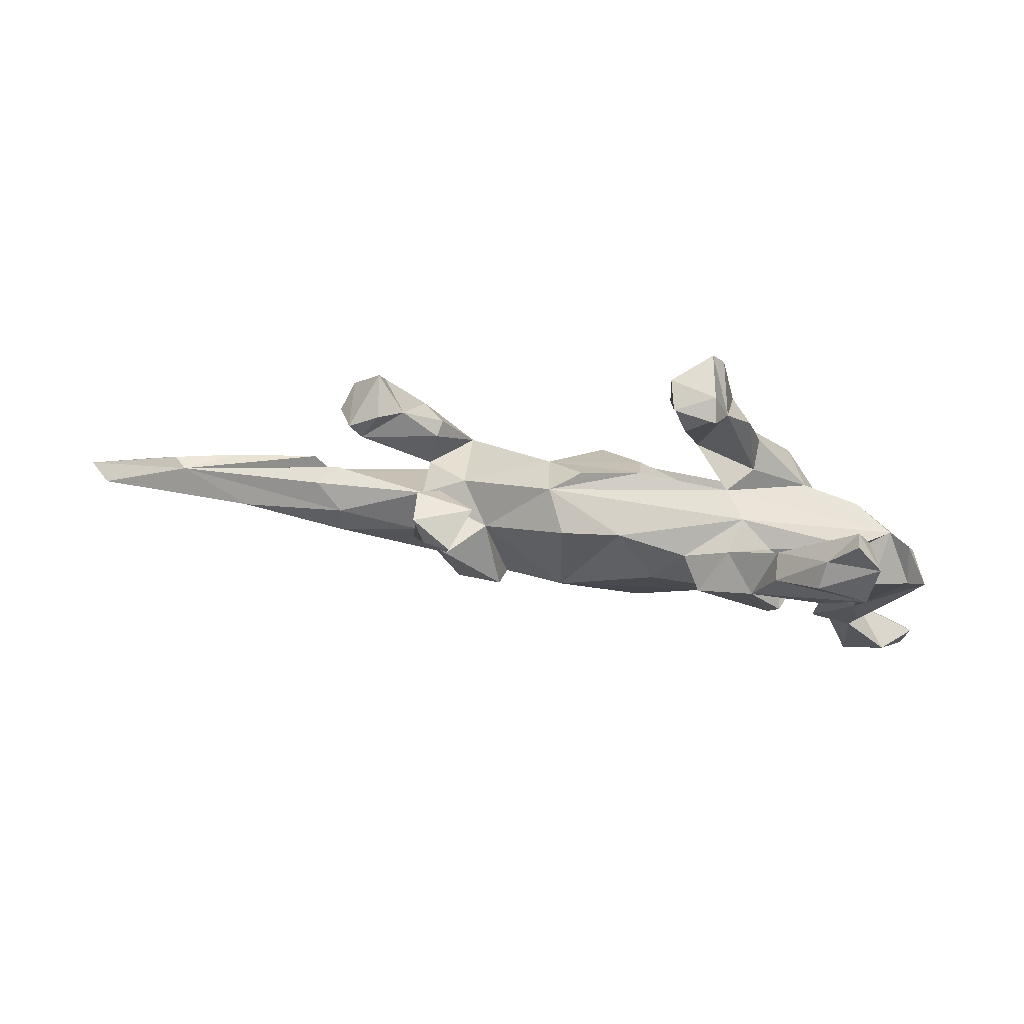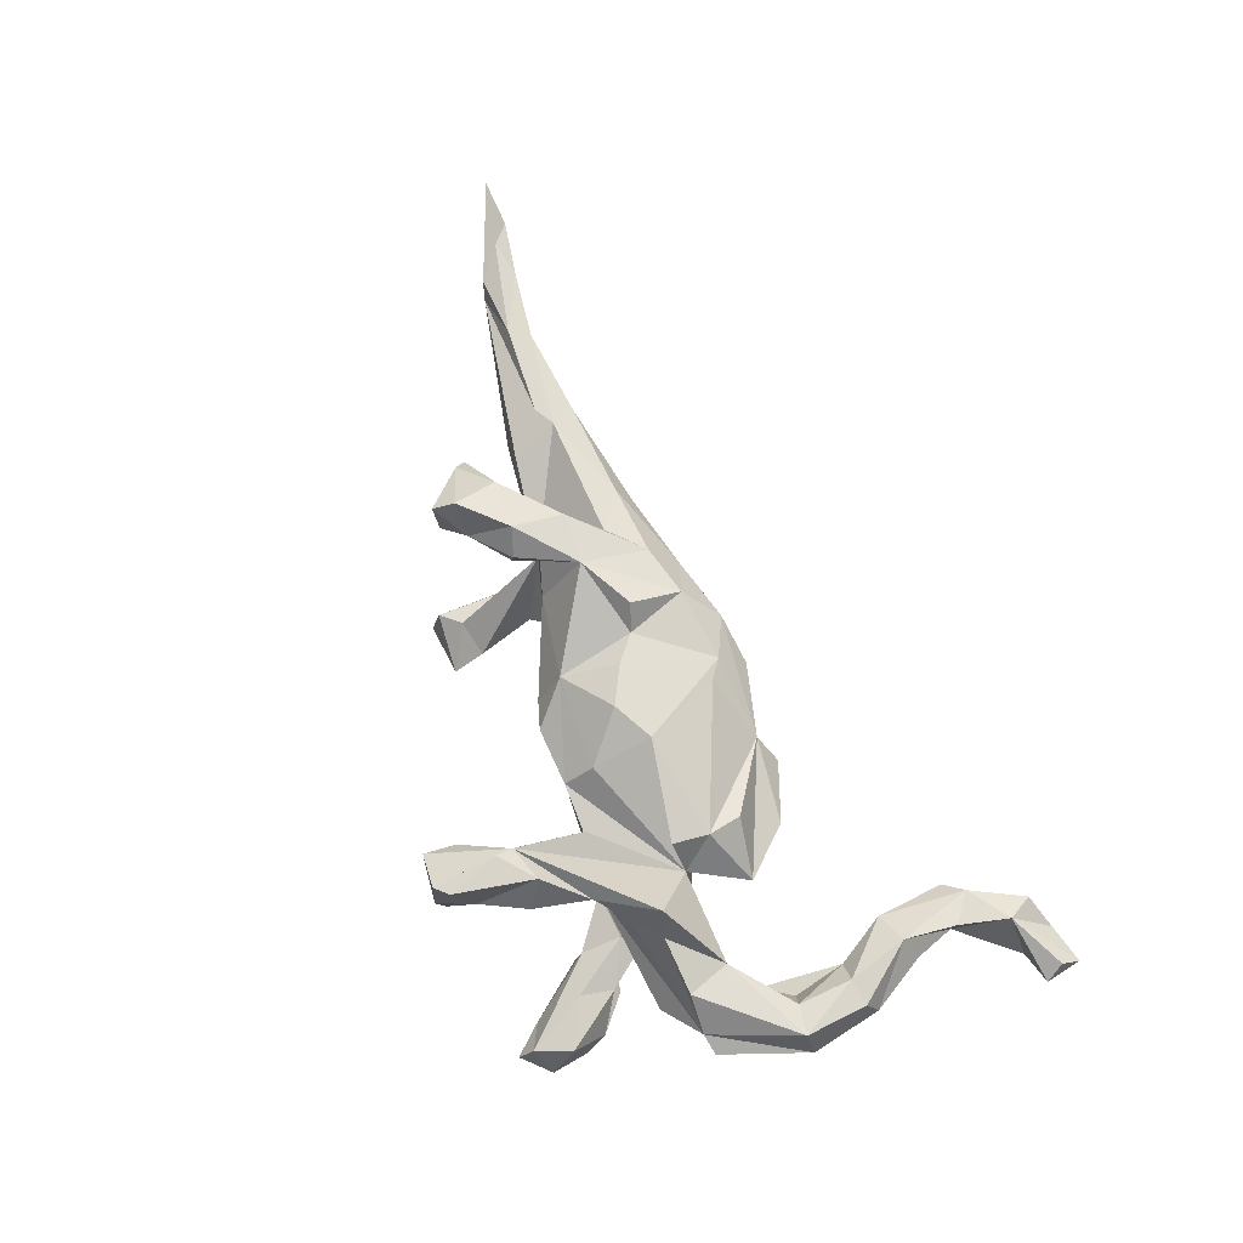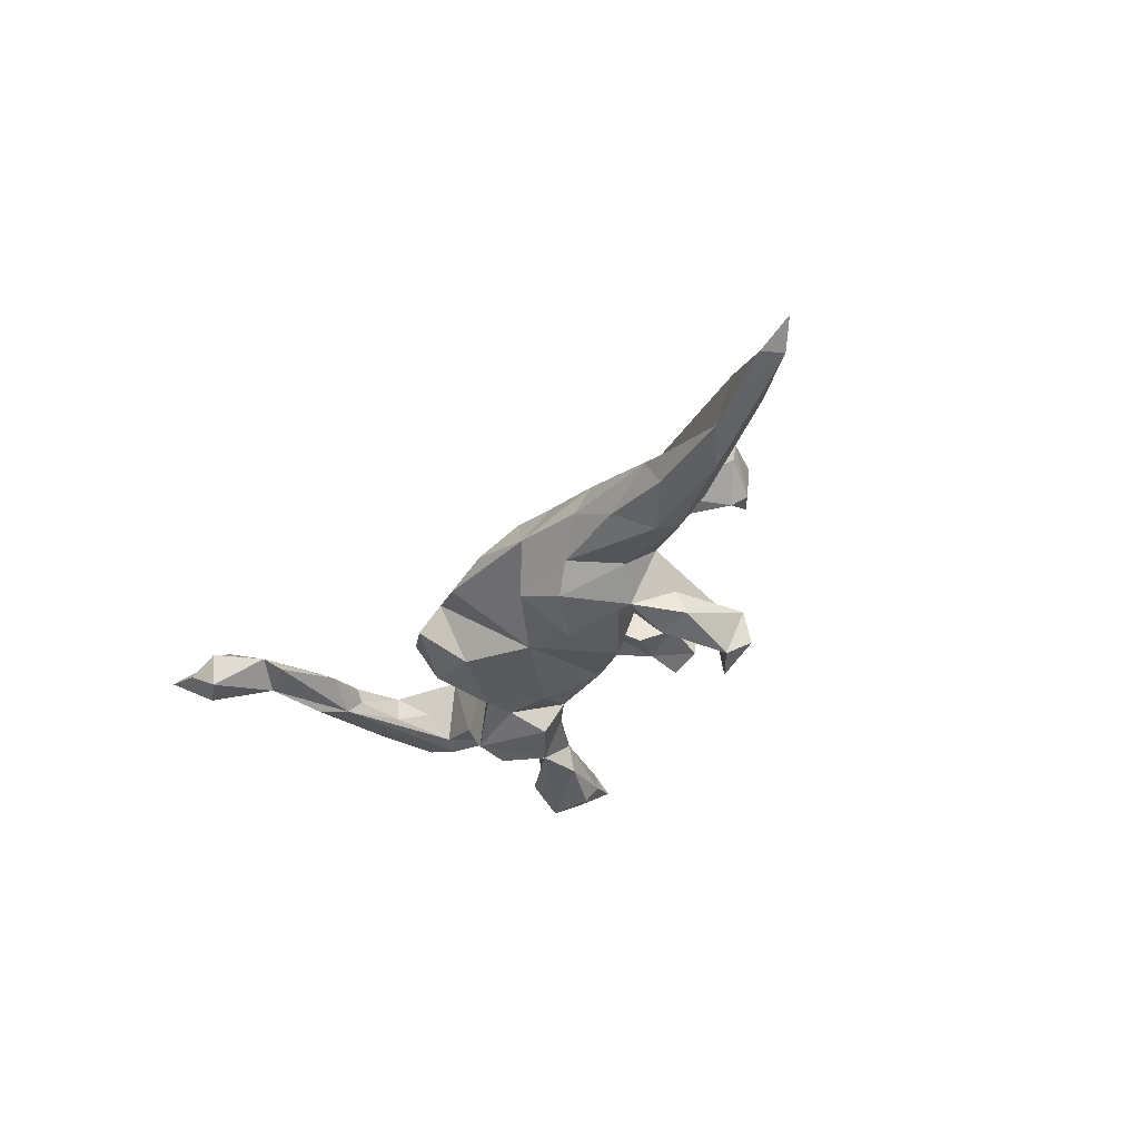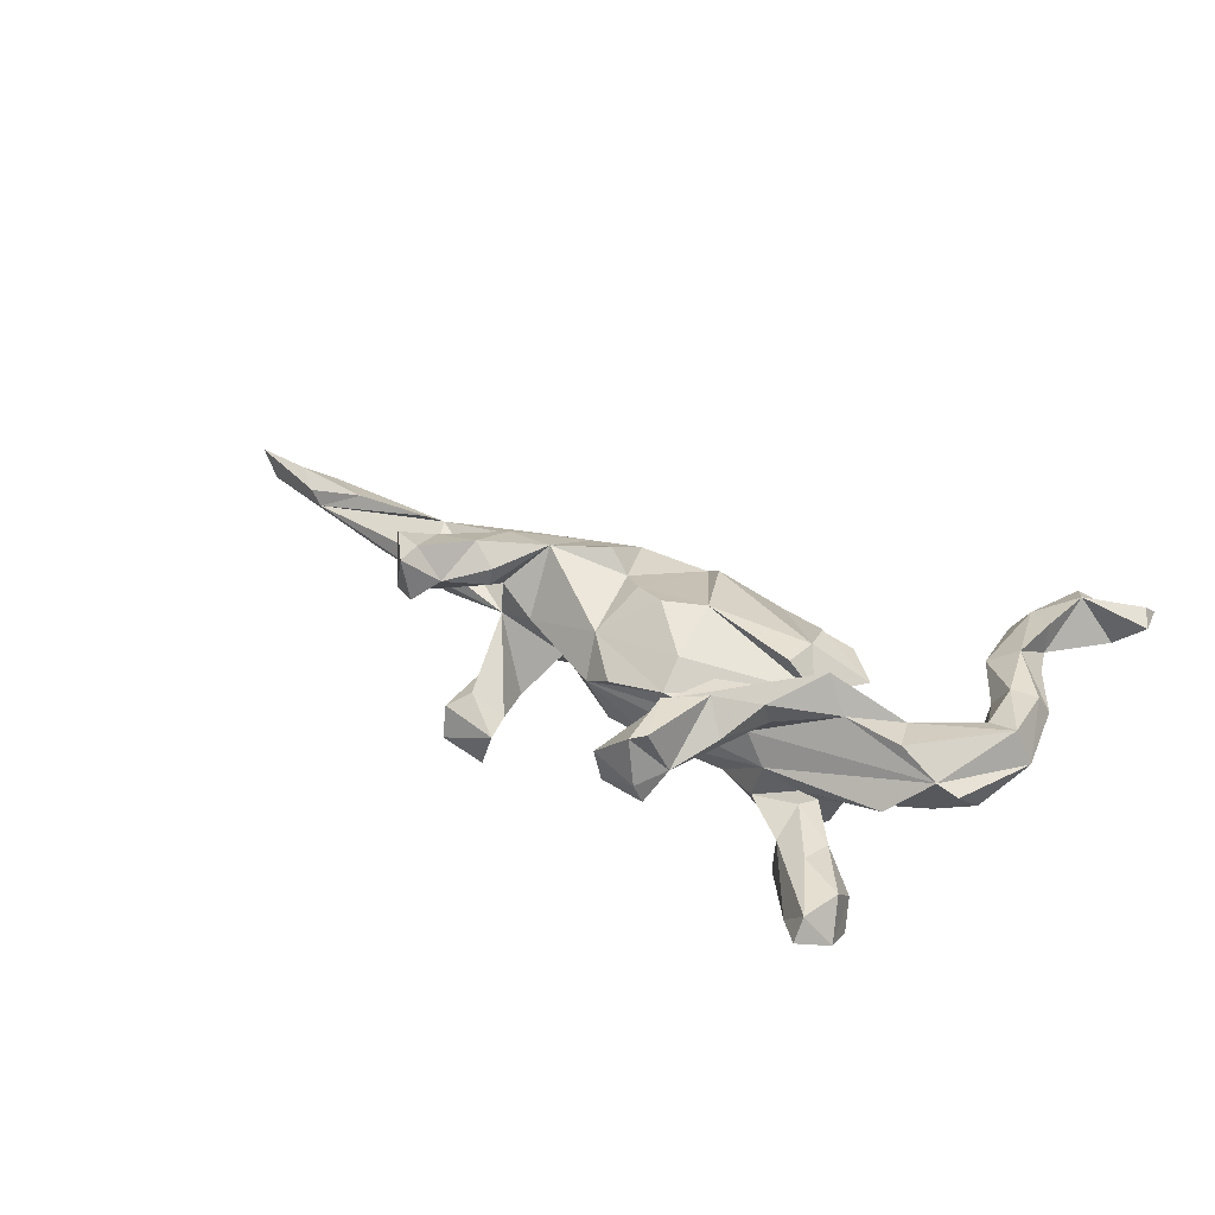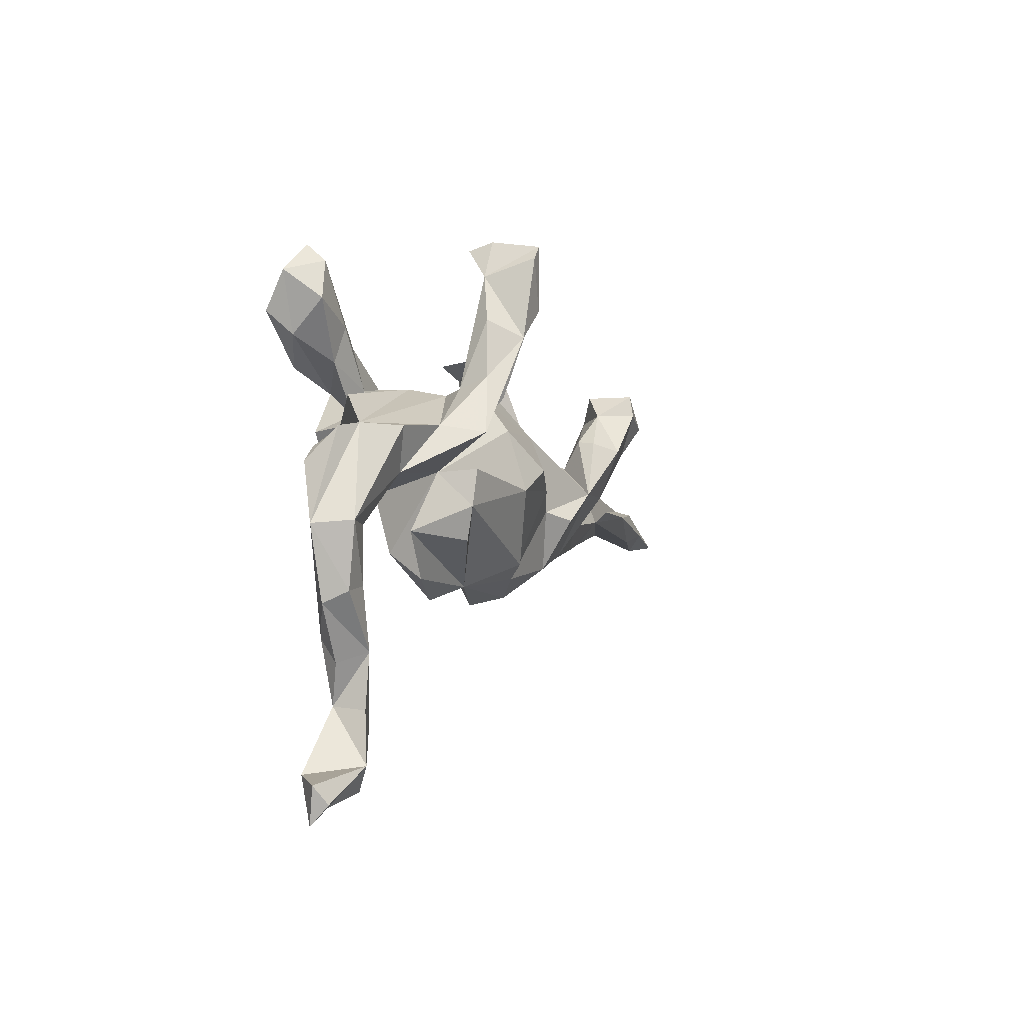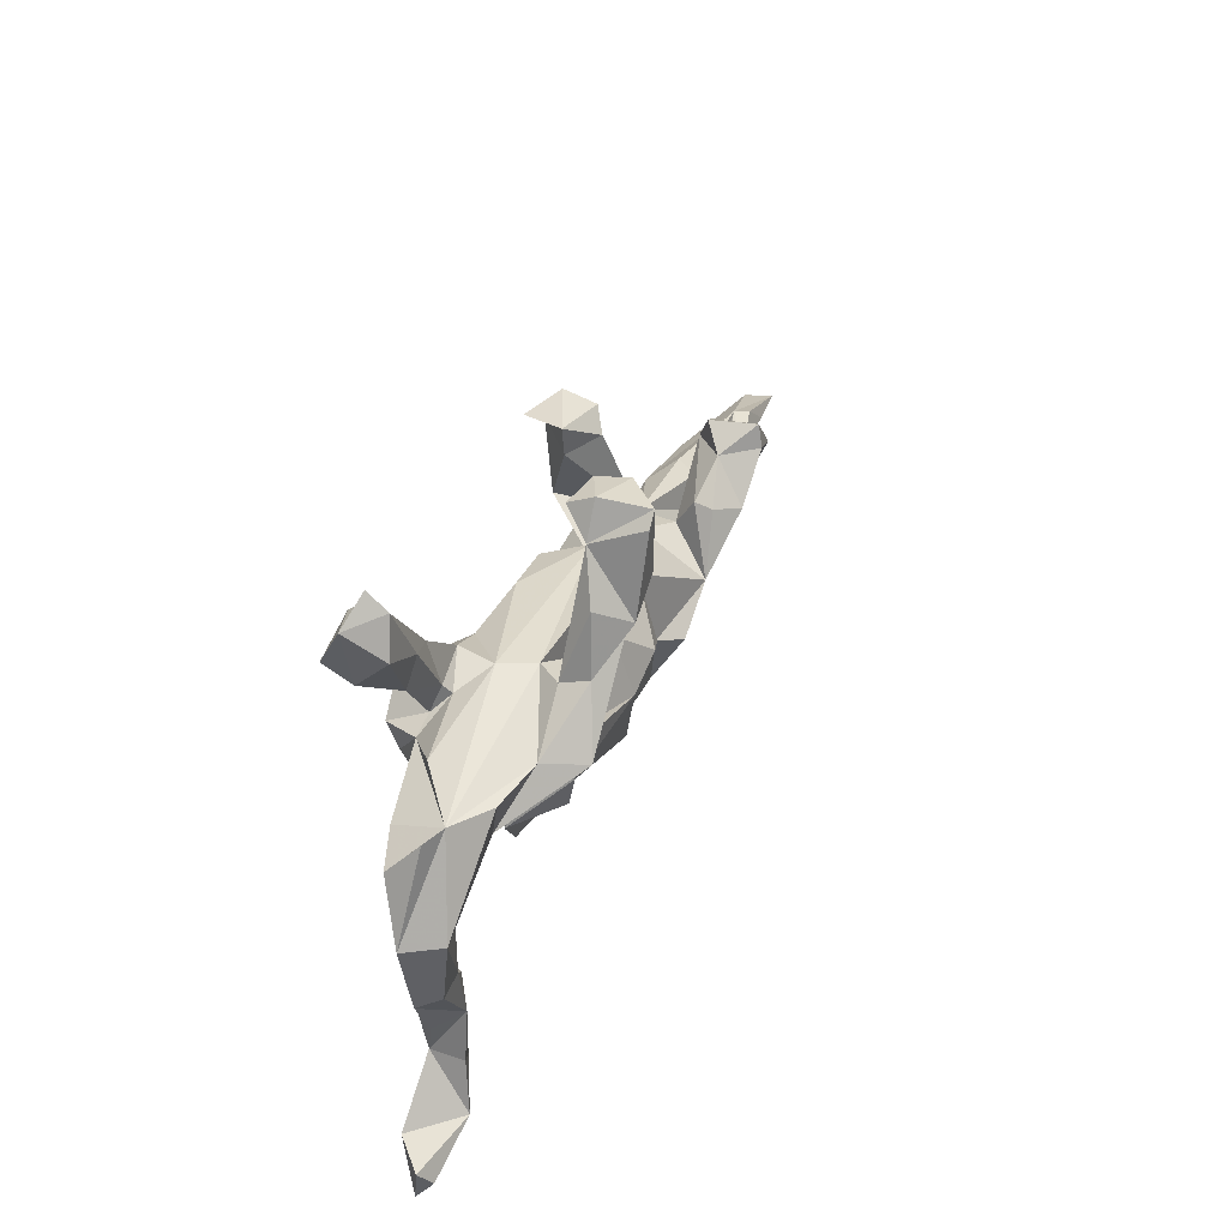
<metadata>
{"format":"obj","ext":"obj","renderer":"f3d","projection":"perspective","resolution":1024,"background":"white","views":[{"elev":71.2,"azim":-170.1,"up":"+Y"},{"elev":77.8,"azim":-113.1,"up":"+Z"},{"elev":-31.3,"azim":59.9,"up":"+Z"},{"elev":37.7,"azim":-148.7,"up":"+Z"},{"elev":0.7,"azim":-67.3,"up":"+Y"},{"elev":37.9,"azim":-68.7,"up":"+Y"}]}
</metadata>
<code>
v 0.8806 -0.1287 -0.003693
v 0.8449 -0.1124 -0.03724
v 0.7092 -0.05573 -0.01126
v 0.8159 -0.1325 -0.02175
v 0.7296 -0.06263 0.007933
v 0.7763 -0.1022 0.01259
v 0.6604 -0.09917 -0.03529
v 0.7241 -0.113 0.005216
v 0.6336 -0.06551 0.0297
v 0.5962 -0.05751 -0.0545
v 0.4764 -0.07187 0.03361
v 0.4917 -0.1112 -0.004997
v 0.4525 -0.001472 0.01514
v 0.5018 -0.05397 0.04579
v 0.5146 -0.09871 -0.04515
v 0.4368 -0.0164 -0.05194
v 0.3996 -0.1128 -0.04137
v 0.48 0.000775 -0.01745
v 0.4356 -0.05781 -0.06922
v 0.4564 0.07365 0.08658
v 0.4318 0.1138 0.0453
v 0.4416 0.09003 0.1272
v 0.3347 -0.1379 -0.01247
v 0.3915 0.1118 0.1337
v 0.2766 -0.1206 -0.05957
v 0.4051 0.04531 0.108
v 0.411 0.09856 0.0366
v 0.3465 -0.1164 0.03526
v 0.3982 0.1445 0.1256
v 0.3539 0.01123 0.05841
v 0.3251 -0.02726 0.09868
v 0.2166 -0.1635 -0.004583
v 0.3075 0.02453 -0.01271
v 0.33 0.05014 0.1284
v 0.3113 -0.03247 -0.05603
v 0.3865 0.1425 0.05659
v 0.2889 -0.07407 0.06674
v 0.3532 0.1108 0.08325
v 0.2666 0.001722 -0.09514
v 0.2986 0.06617 0.06978
v 0.3059 0.02096 0.04128
v 0.2483 0.06707 -0.1172
v 0.2487 -0.02138 0.106
v 0.3017 0.08131 -0.1052
v 0.2394 -0.1228 0.05557
v 0.2905 0.06949 -0.06498
v 0.2768 0.1702 -0.1396
v 0.2976 0.1917 -0.07033
v 0.2945 0.06353 0.09797
v 0.2365 -0.1073 -0.09821
v 0.2685 0.1641 -0.05226
v 0.2941 0.207 -0.1194
v 0.1999 0.02058 -0.04967
v 0.1623 -0.1357 -0.06805
v 0.1665 -0.06328 0.1069
v 0.2212 0.1532 -0.08805
v 0.05424 -0.153 0.04938
v 0.1167 -0.1864 0.01001
v 0.2442 0.04295 0.0123
v 0.1625 -0.1415 0.05993
v 0.1661 -0.05014 -0.1171
v 0.2349 0.1937 -0.1521
v 0.132 -0.04909 0.07737
v 0.116 0.06771 0.05779
v 0.211 0.2012 -0.08676
v 0.09377 -0.01591 0.09366
v 0.02289 -0.1289 0.07772
v 0.06878 -0.0676 -0.09608
v 0.04222 -0.1951 -0.01621
v 0.1069 0.1075 -0.001758
v -0.06943 -0.1602 0.02425
v 0.03776 0.0158 0.1114
v 0.07616 0.09552 -0.06498
v -0.02218 -0.0147 0.1063
v -0.05605 -0.1167 -0.07682
v 0.06147 0.1227 0.02782
v -0.02575 0.07613 0.07816
v -0.1769 -0.03654 0.08616
v -0.1077 -0.1793 -0.01477
v -0.159 -0.02091 -0.08109
v -0.02666 0.1205 0.04384
v -0.07306 0.04102 -0.09434
v -0.1691 -0.0871 0.0745
v -0.0111 0.1124 -0.05928
v -0.2081 0.01208 0.04415
v -0.1145 0.1024 -0.07124
v -0.1953 -0.1429 0.01182
v -0.1806 -0.1071 -0.04601
v -0.09349 0.2237 0.137
v -0.1076 0.1217 0.1051
v -0.08327 0.2394 0.07682
v -0.05314 0.2931 0.09917
v -0.1626 0.1242 0.03712
v -0.1593 0.02396 -0.08766
v -0.1785 0.134 -0.06466
v -0.1691 0.01739 0.0901
v -0.1438 0.08244 -0.1164
v -0.09533 0.2482 0.1562
v -0.05985 0.3386 0.06698
v -0.04903 0.3404 0.1121
v -0.1034 0.3432 0.1599
v -0.1393 0.2988 0.0887
v -0.1988 0.132 0.07554
v -0.1227 0.3391 0.05679
v -0.1934 0.133 -0.008275
v -0.2551 -0.0719 0.0241
v -0.1474 0.2073 0.154
v -0.2228 0.1267 -0.1213
v -0.3856 -0.3435 0.02293
v -0.1161 0.3516 0.09131
v -0.2419 0.1143 -0.04253
v -0.253 0.06801 0.1406
v -0.1995 0.1491 0.1185
v -0.1772 0.2324 0.109
v -0.1211 0.3251 0.1604
v -0.3639 -0.3187 -0.000582
v -0.2493 0.2012 -0.1178
v -0.2493 0.1289 -0.05268
v -0.2584 0.01758 -0.1107
v -0.3701 -0.216 0.01176
v -0.3046 0.01781 -0.05851
v -0.4287 -0.4198 0.03057
v -0.447 -0.381 0.0508
v -0.4135 -0.1673 -0.02154
v -0.4144 -0.232 0.03874
v -0.4357 -0.4123 -0.02307
v -0.4265 -0.3062 -0.01065
v -0.2715 0.07014 -0.1205
v -0.2934 0.07691 -0.06933
v -0.3486 0.01057 0.05212
v -0.4797 -0.4373 0.004794
v -0.5 -0.3895 -0.01875
v -0.4259 -0.3094 0.03846
v -0.2845 0.07779 0.08364
v -0.4247 0.07811 0.0289
v -0.2478 0.1902 -0.07117
v -0.2627 0.09388 -0.06509
v -0.3802 0.2373 -0.1396
v -0.4449 -0.2458 0.003638
v -0.4114 -0.1426 0.002294
v -0.315 0.1667 -0.06666
v -0.5321 -0.4214 0.03916
v -0.3199 0.1603 -0.1286
v -0.5385 -0.4506 0.01467
v -0.4287 -0.2148 -0.02749
v -0.3034 0.2162 -0.0549
v -0.3945 -0.01984 0.001698
v -0.3118 0.2873 -0.1057
v -0.5473 -0.3948 0.02307
v -0.3886 0.02164 -0.04062
v -0.4386 -0.05983 0.04152
v -0.4258 -0.06396 -0.005538
v -0.3068 0.2601 -0.1385
v -0.4362 -0.1418 0.04048
v -0.368 0.119 -0.0177
v -0.3677 0.204 -0.104
v -0.3683 0.07474 0.06798
v -0.4774 -0.1461 0.04063
v -0.412 0.04653 -0.04837
v -0.4902 -0.163 0.006872
v -0.4825 -0.05195 0.05191
v -0.4685 0.02661 -0.03115
v -0.3482 0.3311 -0.09174
v -0.3877 0.2936 -0.1082
v -0.5081 -0.05621 -0.000914
v -0.3494 0.307 -0.06232
v -0.4562 0.0733 0.01305
v -0.3724 0.2535 -0.05507
f 78 71 67
f 57 67 71
f 74 78 67
f 83 71 78
f 43 31 34
f 26 34 31
f 49 43 34
f 45 31 43
f 85 90 89
f 91 89 90
f 134 112 113
f 89 113 112
f 103 134 113
f 130 112 134
f 85 112 130
f 121 85 130
f 157 130 134
f 106 83 78
f 101 89 100
f 92 100 89
f 110 101 100
f 98 89 101
f 99 110 100
f 102 101 110
f 98 101 115
f 102 115 101
f 107 115 102
f 26 20 22
f 21 22 20
f 24 26 22
f 30 20 26
f 29 24 22
f 34 26 24
f 21 29 22
f 38 24 29
f 107 89 98
f 107 98 115
f 102 114 107
f 113 107 114
f 38 34 24
f 30 26 31
f 113 89 107
f 103 113 114
f 60 43 55
f 63 55 43
f 85 89 112
f 47 48 44
f 46 44 48
f 42 47 44
f 52 48 47
f 39 44 46
f 51 46 48
f 48 52 65
f 62 65 52
f 51 48 65
f 47 62 52
f 47 65 62
f 137 108 128
f 119 128 108
f 97 119 108
f 129 128 119
f 143 138 108
f 117 108 138
f 156 143 108
f 156 138 143
f 95 97 108
f 164 138 156
f 153 117 138
f 148 117 153
f 136 108 117
f 153 138 164
f 148 153 164
f 163 148 164
f 19 10 15
f 7 15 10
f 17 19 15
f 16 10 19
f 164 168 166
f 146 166 168
f 163 164 166
f 156 168 164
f 148 163 166
f 136 166 146
f 141 146 168
f 84 70 73
f 53 73 70
f 68 84 73
f 105 70 84
f 59 33 53
f 42 53 33
f 51 33 46
f 39 46 33
f 42 44 39
f 35 16 19
f 3 10 16
f 2 7 10
f 12 15 7
f 7 2 4
f 1 4 2
f 8 7 4
f 56 33 51
f 18 3 16
f 3 2 10
f 65 56 51
f 47 56 65
f 42 33 56
f 88 80 75
f 68 75 80
f 129 119 121
f 85 121 119
f 150 129 121
f 118 136 146
f 148 166 136
f 13 3 18
f 125 120 154
f 140 154 120
f 158 125 154
f 109 120 125
f 158 160 125
f 139 125 160
f 165 160 158
f 125 127 133
f 123 133 127
f 109 125 133
f 139 127 125
f 131 126 122
f 109 122 126
f 123 131 122
f 132 126 131
f 149 144 142
f 123 142 144
f 123 149 142
f 132 144 149
f 102 99 92
f 100 92 99
f 91 102 92
f 104 99 102
f 110 99 104
f 102 110 104
f 161 135 165
f 167 165 135
f 158 161 165
f 157 135 161
f 58 57 71
f 151 161 154
f 158 154 161
f 140 151 154
f 130 161 151
f 123 109 133
f 122 109 123
f 132 123 127
f 149 123 132
f 131 123 144
f 36 29 21
f 27 36 21
f 38 29 36
f 27 38 36
f 91 92 89
f 1 3 5
f 9 5 3
f 6 1 5
f 2 3 1
f 6 4 1
f 8 4 6
f 127 126 132
f 109 126 127
f 116 109 127
f 145 124 127
f 116 127 124
f 165 124 145
f 53 68 73
f 39 61 53
f 54 53 61
f 39 50 61
f 54 61 50
f 35 50 39
f 95 108 136
f 148 136 117
f 82 84 68
f 42 39 53
f 47 42 56
f 102 91 90
f 103 102 90
f 40 27 41
f 30 41 27
f 43 40 41
f 38 27 40
f 20 30 27
f 31 41 30
f 6 5 9
f 14 9 3
f 118 95 136
f 25 35 19
f 33 16 35
f 33 35 39
f 105 84 86
f 82 86 84
f 95 105 86
f 97 95 86
f 111 105 95
f 111 95 118
f 141 118 146
f 137 118 141
f 156 141 168
f 12 17 15
f 25 19 17
f 23 25 17
f 155 105 111
f 137 111 118
f 108 137 141
f 12 23 17
f 32 25 23
f 50 35 25
f 8 6 9
f 20 27 21
f 131 144 132
f 11 3 13
f 33 13 18
f 160 165 145
f 162 124 165
f 159 124 162
f 71 79 75
f 88 75 79
f 135 159 162
f 150 124 159
f 129 150 159
f 152 124 150
f 147 152 150
f 140 124 152
f 85 80 88
f 87 85 88
f 87 88 79
f 68 71 75
f 69 71 68
f 32 69 68
f 58 71 69
f 167 135 162
f 129 159 135
f 150 121 130
f 147 150 130
f 80 85 119
f 58 69 32
f 54 32 68
f 25 32 54
f 53 54 68
f 155 129 135
f 111 129 155
f 54 50 25
f 137 129 111
f 94 80 119
f 128 129 137
f 64 63 43
f 45 37 31
f 41 31 37
f 28 37 45
f 135 157 134
f 161 130 157
f 64 72 66
f 74 66 72
f 63 64 66
f 77 72 64
f 85 74 77
f 72 77 74
f 81 85 77
f 96 74 85
f 93 90 85
f 93 134 103
f 60 45 43
f 63 60 55
f 57 60 63
f 57 66 74
f 78 74 96
f 78 96 85
f 32 45 60
f 66 57 63
f 58 60 57
f 67 57 74
f 106 78 85
f 102 103 114
f 81 77 64
f 49 40 43
f 38 40 49
f 38 49 34
f 59 64 43
f 59 43 41
f 147 130 151
f 71 83 106
f 87 71 106
f 79 71 87
f 85 87 106
f 32 60 58
f 28 45 32
f 23 28 32
f 93 135 134
f 105 135 93
f 11 37 28
f 70 105 93
f 155 135 105
f 90 93 103
f 81 93 85
f 33 37 11
f 12 11 28
f 33 18 16
f 59 53 70
f 11 7 8
f 11 13 33
f 41 33 59
f 64 59 70
f 64 70 76
f 81 76 70
f 12 7 11
f 81 70 93
f 28 23 12
f 97 94 119
f 82 80 94
f 82 68 80
f 86 82 94
f 156 108 141
f 94 97 86
f 120 109 116
f 145 127 139
f 160 145 139
f 124 120 116
f 140 120 124
f 151 140 152
f 147 151 152
f 167 162 165
f 9 11 8
f 64 76 81
f 14 11 9
f 11 14 3
f 33 41 37

</code>
